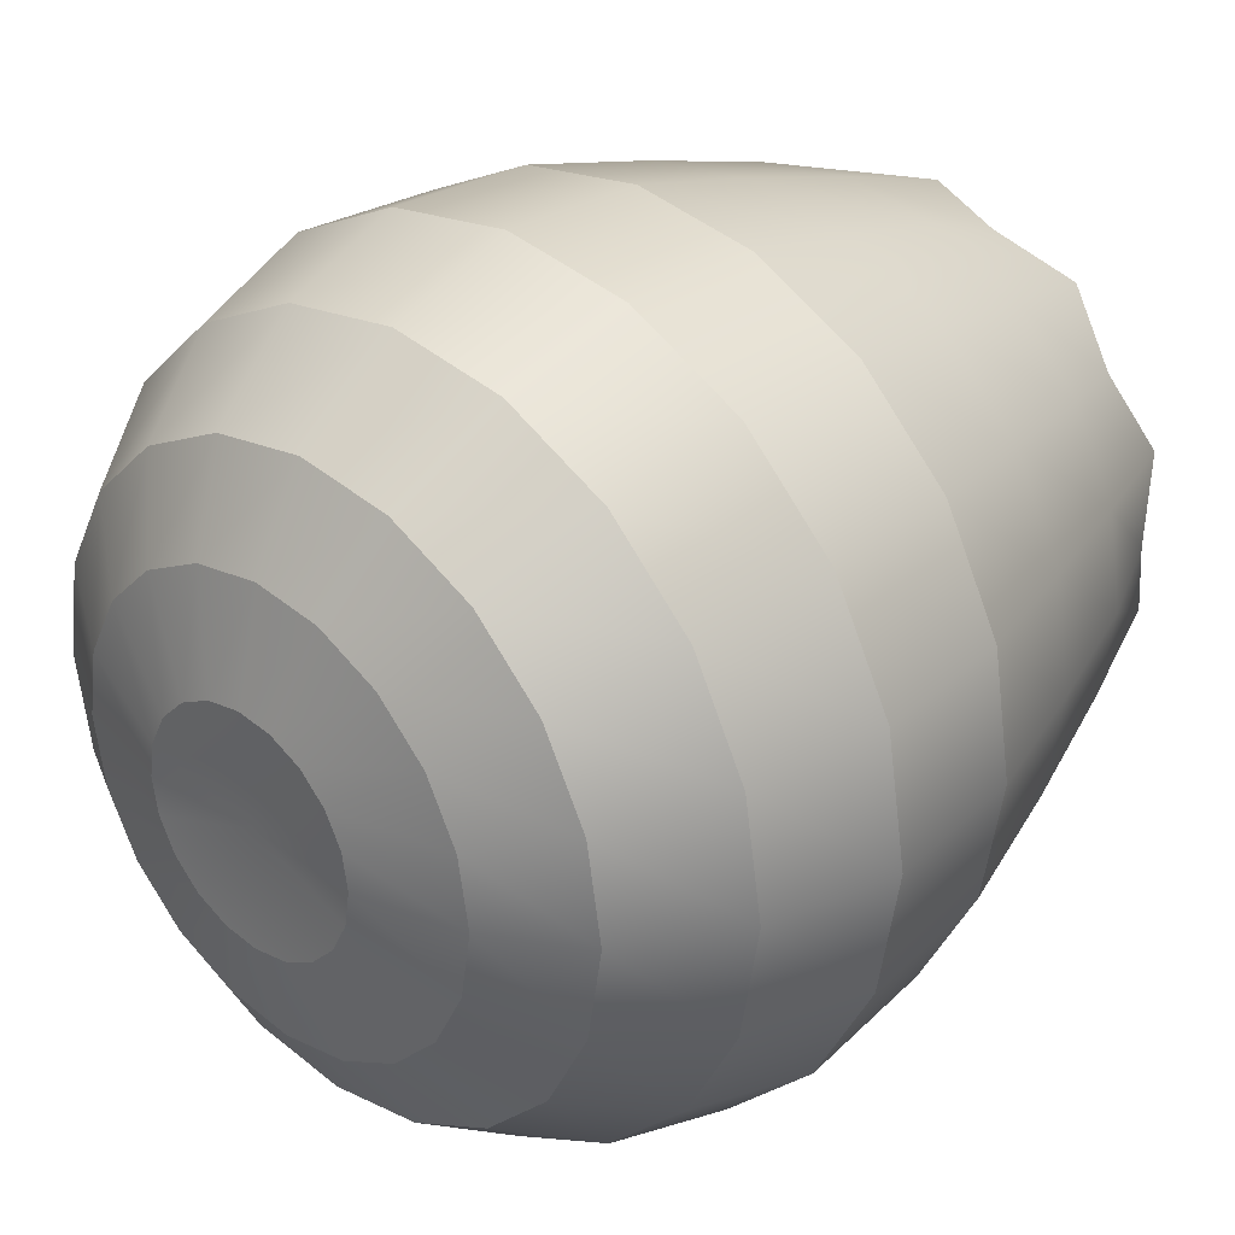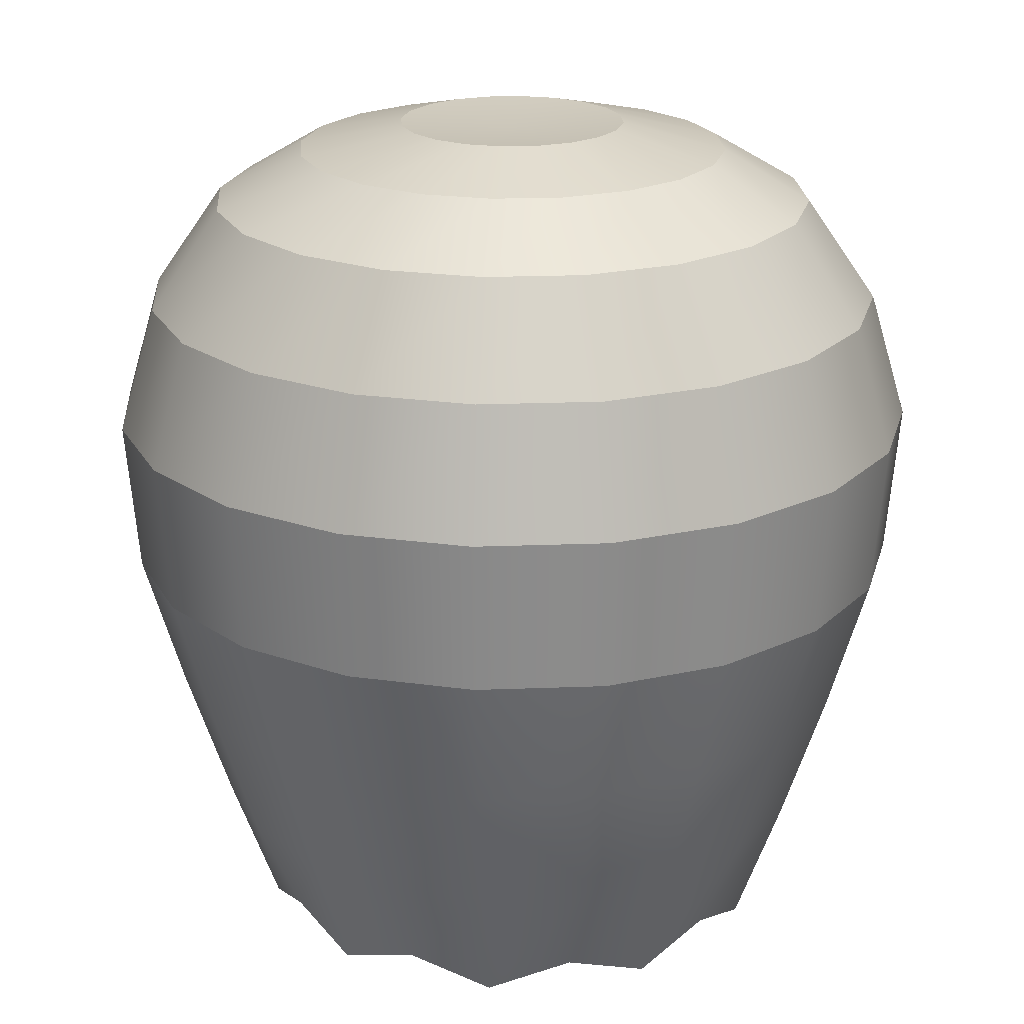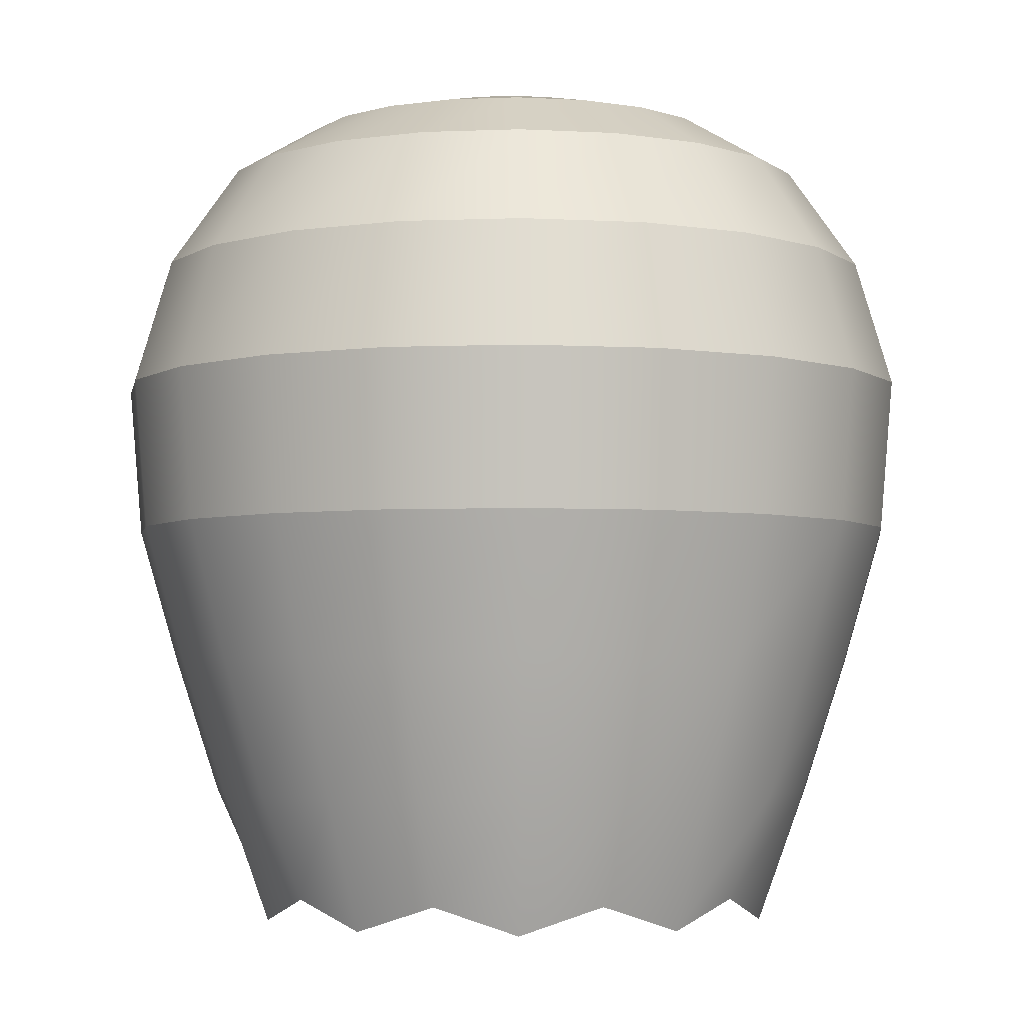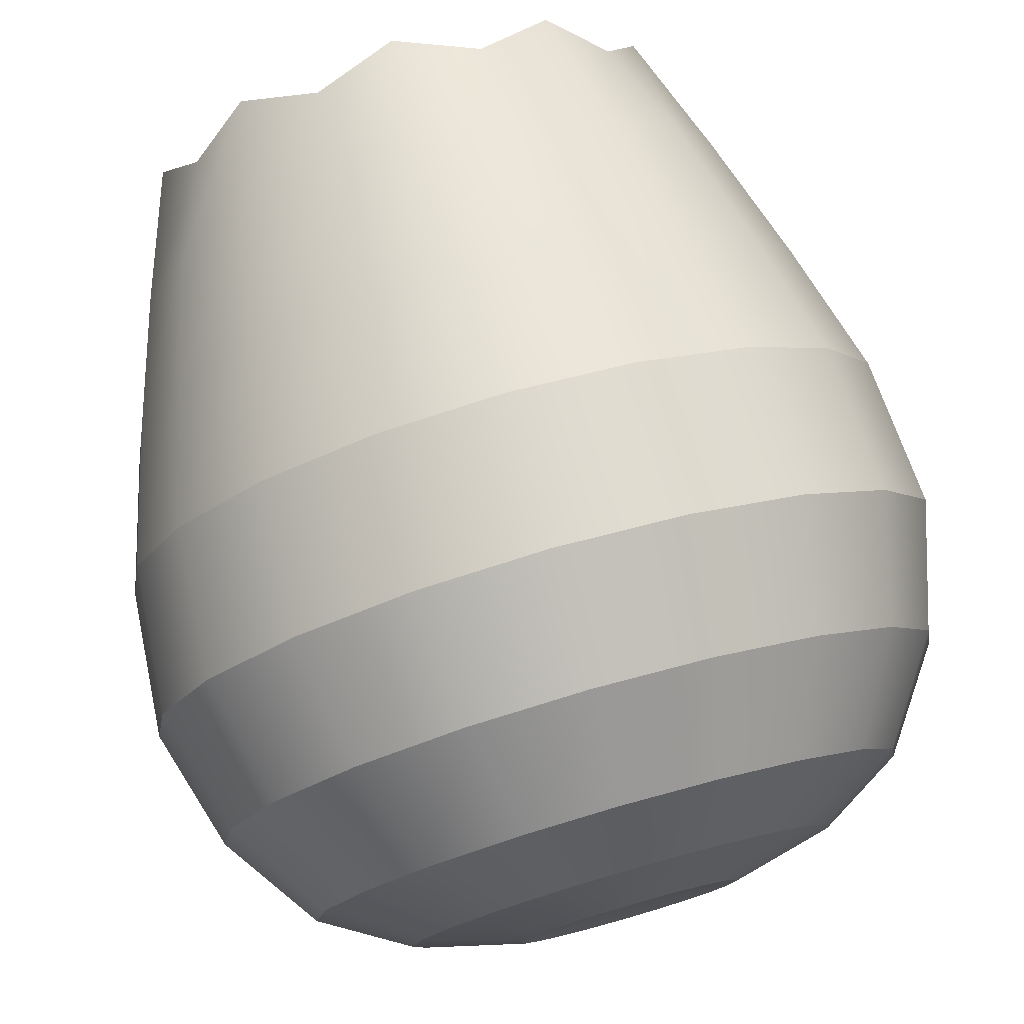
<metadata>
{"format":"obj","ext":"obj","renderer":"f3d","projection":"perspective","resolution":1024,"background":"white","views":[{"elev":32.0,"azim":-137.7,"up":"+Z"},{"elev":21.5,"azim":77.1,"up":"+Y"},{"elev":-3.9,"azim":34.6,"up":"+Y"},{"elev":77.7,"azim":164.1,"up":"+Z"}]}
</metadata>
<code>
g BubbleOutsideA
v 0.6383 -1.259 -0.2074
v 0.7507 -0.9275 -0.2439
v 0.6386 -0.9275 -0.464
v 0.543 -1.191 -0.3945
v 0.464 -0.9275 -0.6386
v 0.3945 -1.259 -0.543
v 0.2439 -0.9275 -0.7507
v 0.2074 -1.191 -0.6383
v 2.384e-07 -0.9275 -0.7894
v 2.384e-07 -1.259 -0.6711
v -0.2439 -0.9275 -0.7507
v -0.2074 -1.191 -0.6383
v -0.464 -0.9275 -0.6386
v -0.3945 -1.259 -0.543
v -0.6386 -0.9275 -0.464
v -0.543 -1.191 -0.3945
v -0.7507 -0.9275 -0.2439
v -0.6383 -1.259 -0.2074
v -0.7894 -0.9275 -2.384e-07
v -0.6711 -1.191 -2.384e-07
v -0.7507 -0.9275 0.2439
v -0.6383 -1.259 0.2074
v -0.6386 -0.9275 0.464
v -0.543 -1.191 0.3945
v -0.464 -0.9275 0.6386
v -0.3945 -1.259 0.543
v -0.2439 -0.9275 0.7507
v -0.2074 -1.191 0.6383
v 2.384e-07 -0.9275 0.7894
v 2.384e-07 -1.259 0.6711
v 0.2439 -0.9275 0.7507
v 0.2074 -1.191 0.6383
v 0.464 -0.9275 0.6386
v 0.3945 -1.259 0.543
v 0.6386 -0.9275 0.464
v 0.543 -1.191 0.3945
v 0.7507 -0.9275 0.2439
v 0.6383 -1.259 0.2074
v 0.7894 -0.9275 -2.384e-07
v 0.6711 -1.191 -2.384e-07
v 0.7507 -0.9275 -0.2439
v 0.6383 -1.259 -0.2074
v 0.8566 -0.5845 -0.2783
v 0.9007 -0.5845 -2.384e-07
v 0.9507 -0.2418 -0.3089
v 0.9996 -0.2418 -2.384e-07
v 0.8566 -0.5845 0.2783
v 0.9507 -0.2418 0.3089
v 0.7287 -0.5845 0.5294
v 0.8087 -0.2418 0.5876
v 0.5294 -0.5845 0.7287
v 0.5876 -0.2418 0.8087
v 0.2783 -0.5845 0.8566
v 0.3089 -0.2418 0.9507
v 2.384e-07 -0.5845 0.9007
v 2.384e-07 -0.2418 0.9996
v -0.2783 -0.5845 0.8566
v -0.3089 -0.2418 0.9507
v -0.5294 -0.5845 0.7287
v -0.5876 -0.2418 0.8087
v -0.7287 -0.5845 0.5294
v -0.8087 -0.2418 0.5876
v -0.8566 -0.5845 0.2783
v -0.9507 -0.2418 0.3089
v -0.9007 -0.5845 -2.384e-07
v -0.9996 -0.2418 -2.384e-07
v -0.8566 -0.5845 -0.2783
v -0.9507 -0.2418 -0.3089
v -0.7287 -0.5845 -0.5294
v -0.8087 -0.2418 -0.5876
v -0.5294 -0.5845 -0.7287
v -0.5876 -0.2418 -0.8087
v -0.2783 -0.5845 -0.8566
v -0.3089 -0.2418 -0.9507
v 2.384e-07 -0.5845 -0.9007
v 2.384e-07 -0.2418 -0.9996
v 0.2783 -0.5845 -0.8566
v 0.3089 -0.2418 -0.9507
v 0.5294 -0.5845 -0.7287
v 0.5876 -0.2418 -0.8087
v 0.7287 -0.5845 -0.5294
v 0.8087 -0.2418 -0.5876
v 0.8566 -0.5845 -0.2783
v 0.9507 -0.2418 -0.3089
v 0.9507 -0.2418 -0.3089
v 0.9807 0.1358 -0.3186
v 0.8342 0.1358 -0.6061
v 0.8087 -0.2418 -0.5876
v 0.6061 0.1358 -0.8342
v 0.5876 -0.2418 -0.8087
v 0.3186 0.1358 -0.9807
v 0.3089 -0.2418 -0.9507
v 2.384e-07 0.1358 -1.031
v 2.384e-07 -0.2418 -0.9996
v -0.3186 0.1358 -0.9807
v -0.3089 -0.2418 -0.9507
v -0.6061 0.1358 -0.8342
v -0.5876 -0.2418 -0.8087
v -0.8342 0.1358 -0.6061
v -0.8087 -0.2418 -0.5876
v -0.9807 0.1358 -0.3186
v -0.9507 -0.2418 -0.3089
v -1.031 0.1358 -2.384e-07
v -0.9996 -0.2418 -2.384e-07
v -0.9807 0.1358 0.3186
v -0.9507 -0.2418 0.3089
v -0.8342 0.1358 0.6061
v -0.8087 -0.2418 0.5876
v -0.6061 0.1358 0.8342
v -0.5876 -0.2418 0.8087
v -0.3186 0.1358 0.9807
v -0.3089 -0.2418 0.9507
v 2.384e-07 0.1358 1.031
v 2.384e-07 -0.2418 0.9996
v 0.3186 0.1358 0.9807
v 0.3089 -0.2418 0.9507
v 0.6061 0.1358 0.8342
v 0.5876 -0.2418 0.8087
v 0.8342 0.1358 0.6061
v 0.8087 -0.2418 0.5876
v 0.9807 0.1358 0.3186
v 0.9507 -0.2418 0.3089
v 1.031 0.1358 -2.384e-07
v 0.9996 -0.2418 -2.384e-07
v 0.9807 0.1358 -0.3186
v 0.9507 -0.2418 -0.3089
v 0.9807 0.1358 -0.3186
v 0.8926 0.4488 -0.29
v 0.7593 0.4488 -0.5517
v 0.8342 0.1358 -0.6061
v 0.5517 0.4488 -0.7593
v 0.6061 0.1358 -0.8342
v 0.29 0.4488 -0.8926
v 0.3186 0.1358 -0.9807
v 2.384e-07 0.4488 -0.9385
v 2.384e-07 0.1358 -1.031
v -0.29 0.4488 -0.8926
v -0.3186 0.1358 -0.9807
v -0.5517 0.4488 -0.7593
v -0.6061 0.1358 -0.8342
v -0.7593 0.4488 -0.5517
v -0.8342 0.1358 -0.6061
v -0.8926 0.4488 -0.29
v -0.9807 0.1358 -0.3186
v -0.9385 0.4488 -2.384e-07
v -1.031 0.1358 -2.384e-07
v -0.8926 0.4488 0.29
v -0.9807 0.1358 0.3186
v -0.7593 0.4488 0.5517
v -0.8342 0.1358 0.6061
v -0.5517 0.4488 0.7593
v -0.6061 0.1358 0.8342
v -0.29 0.4488 0.8926
v -0.3186 0.1358 0.9807
v 2.384e-07 0.4488 0.9385
v 2.384e-07 0.1358 1.031
v 0.29 0.4488 0.8926
v 0.3186 0.1358 0.9807
v 0.5517 0.4488 0.7593
v 0.6061 0.1358 0.8342
v 0.7593 0.4488 0.5517
v 0.8342 0.1358 0.6061
v 0.8926 0.4488 0.29
v 0.9807 0.1358 0.3186
v 0.9385 0.4488 -2.384e-07
v 1.031 0.1358 -2.384e-07
v 0.8926 0.4488 -0.29
v 0.9807 0.1358 -0.3186
v 0.8926 0.4488 -0.29
v 0.7263 0.6994 -0.236
v 0.6178 0.6994 -0.4489
v 0.7593 0.4488 -0.5517
v 0.4489 0.6994 -0.6178
v 0.5517 0.4488 -0.7593
v 0.236 0.6994 -0.7263
v 0.29 0.4488 -0.8926
v 2.384e-07 0.6994 -0.7636
v 2.384e-07 0.4488 -0.9385
v -0.236 0.6994 -0.7263
v -0.29 0.4488 -0.8926
v -0.4489 0.6994 -0.6178
v -0.5517 0.4488 -0.7593
v -0.6178 0.6994 -0.4489
v -0.7593 0.4488 -0.5517
v -0.7263 0.6994 -0.236
v -0.8926 0.4488 -0.29
v -0.7636 0.6994 -2.384e-07
v -0.9385 0.4488 -2.384e-07
v -0.7263 0.6994 0.236
v -0.8926 0.4488 0.29
v -0.6178 0.6994 0.4489
v -0.7593 0.4488 0.5517
v -0.4489 0.6994 0.6178
v -0.5517 0.4488 0.7593
v -0.236 0.6994 0.7263
v -0.29 0.4488 0.8926
v 2.384e-07 0.6994 0.7636
v 2.384e-07 0.4488 0.9385
v 0.236 0.6994 0.7263
v 0.29 0.4488 0.8926
v 0.4489 0.6994 0.6178
v 0.5517 0.4488 0.7593
v 0.6178 0.6994 0.4489
v 0.7593 0.4488 0.5517
v 0.7263 0.6994 0.236
v 0.8926 0.4488 0.29
v 0.7636 0.6994 -2.384e-07
v 0.9385 0.4488 -2.384e-07
v 0.7263 0.6994 -0.236
v 0.8926 0.4488 -0.29
v 0.7263 0.6994 -0.236
v 0.5193 0.8285 -0.1687
v 0.4417 0.8285 -0.3209
v 0.6178 0.6994 -0.4489
v 0.3209 0.8285 -0.4417
v 0.4489 0.6994 -0.6178
v 0.1687 0.8285 -0.5193
v 0.236 0.6994 -0.7263
v 2.384e-07 0.8285 -0.546
v 2.384e-07 0.6994 -0.7636
v -0.1687 0.8285 -0.5193
v -0.236 0.6994 -0.7263
v -0.3209 0.8285 -0.4417
v -0.4489 0.6994 -0.6178
v -0.4417 0.8285 -0.3209
v -0.6178 0.6994 -0.4489
v -0.5193 0.8285 -0.1687
v -0.7263 0.6994 -0.236
v -0.546 0.8285 -2.384e-07
v -0.7636 0.6994 -2.384e-07
v -0.5193 0.8285 0.1687
v -0.7263 0.6994 0.236
v -0.4417 0.8285 0.3209
v -0.6178 0.6994 0.4489
v -0.3209 0.8285 0.4417
v -0.4489 0.6994 0.6178
v -0.1687 0.8285 0.5193
v -0.236 0.6994 0.7263
v 2.384e-07 0.8285 0.546
v 2.384e-07 0.6994 0.7636
v 0.1687 0.8285 0.5193
v 0.236 0.6994 0.7263
v 0.3209 0.8285 0.4417
v 0.4489 0.6994 0.6178
v 0.4417 0.8285 0.3209
v 0.6178 0.6994 0.4489
v 0.5193 0.8285 0.1687
v 0.7263 0.6994 0.236
v 0.546 0.8285 -2.384e-07
v 0.7636 0.6994 -2.384e-07
v 0.5193 0.8285 -0.1687
v 0.7263 0.6994 -0.236
v 0.5193 0.8285 -0.1687
v 0.2717 0.8928 -0.08828
v 0.2311 0.8928 -0.1679
v 0.4417 0.8285 -0.3209
v 0.1679 0.8928 -0.2311
v 0.3209 0.8285 -0.4417
v 0.08828 0.8928 -0.2717
v 0.1687 0.8285 -0.5193
v 2.384e-07 0.8928 -0.2857
v 2.384e-07 0.8285 -0.546
v -0.08828 0.8928 -0.2717
v -0.1687 0.8285 -0.5193
v -0.1679 0.8928 -0.2311
v -0.3209 0.8285 -0.4417
v -0.2311 0.8928 -0.1679
v -0.4417 0.8285 -0.3209
v -0.2717 0.8928 -0.08828
v -0.5193 0.8285 -0.1687
v -0.2857 0.8928 -2.384e-07
v -0.546 0.8285 -2.384e-07
v -0.2717 0.8928 0.08828
v -0.5193 0.8285 0.1687
v -0.2311 0.8928 0.1679
v -0.4417 0.8285 0.3209
v -0.1679 0.8928 0.2311
v -0.3209 0.8285 0.4417
v -0.08828 0.8928 0.2717
v -0.1687 0.8285 0.5193
v 2.384e-07 0.8928 0.2857
v 2.384e-07 0.8285 0.546
v 0.08828 0.8928 0.2717
v 0.1687 0.8285 0.5193
v 0.1679 0.8928 0.2311
v 0.3209 0.8285 0.4417
v 0.2311 0.8928 0.1679
v 0.4417 0.8285 0.3209
v 0.2717 0.8928 0.08828
v 0.5193 0.8285 0.1687
v 0.2857 0.8928 -2.384e-07
v 0.546 0.8285 -2.384e-07
v 0.2717 0.8928 -0.08828
v 0.5193 0.8285 -0.1687
v 0.2717 0.8928 -0.08828
v 2.384e-07 0.8767 -2.384e-07
v 0.2311 0.8928 -0.1679
v 0.2311 0.8928 -0.1679
v 2.384e-07 0.8767 -2.384e-07
v 0.1679 0.8928 -0.2311
v 0.1679 0.8928 -0.2311
v 2.384e-07 0.8767 -2.384e-07
v 0.08828 0.8928 -0.2717
v 0.08828 0.8928 -0.2717
v 2.384e-07 0.8767 -2.384e-07
v 2.384e-07 0.8928 -0.2857
v 2.384e-07 0.8928 -0.2857
v 2.384e-07 0.8767 -2.384e-07
v -0.08828 0.8928 -0.2717
v -0.08828 0.8928 -0.2717
v 2.384e-07 0.8767 -2.384e-07
v -0.1679 0.8928 -0.2311
v -0.1679 0.8928 -0.2311
v 2.384e-07 0.8767 -2.384e-07
v -0.2311 0.8928 -0.1679
v -0.2311 0.8928 -0.1679
v 2.384e-07 0.8767 -2.384e-07
v -0.2717 0.8928 -0.08828
v -0.2717 0.8928 -0.08828
v 2.384e-07 0.8767 -2.384e-07
v -0.2857 0.8928 -2.384e-07
v -0.2857 0.8928 -2.384e-07
v 2.384e-07 0.8767 -2.384e-07
v -0.2717 0.8928 0.08828
v -0.2717 0.8928 0.08828
v 2.384e-07 0.8767 -2.384e-07
v -0.2311 0.8928 0.1679
v -0.2311 0.8928 0.1679
v 2.384e-07 0.8767 -2.384e-07
v -0.1679 0.8928 0.2311
v -0.1679 0.8928 0.2311
v 2.384e-07 0.8767 -2.384e-07
v -0.08828 0.8928 0.2717
v -0.08828 0.8928 0.2717
v 2.384e-07 0.8767 -2.384e-07
v 2.384e-07 0.8928 0.2857
v 2.384e-07 0.8928 0.2857
v 2.384e-07 0.8767 -2.384e-07
v 0.08828 0.8928 0.2717
v 0.08828 0.8928 0.2717
v 2.384e-07 0.8767 -2.384e-07
v 0.1679 0.8928 0.2311
v 0.1679 0.8928 0.2311
v 2.384e-07 0.8767 -2.384e-07
v 0.2311 0.8928 0.1679
v 0.2311 0.8928 0.1679
v 2.384e-07 0.8767 -2.384e-07
v 0.2717 0.8928 0.08828
v 0.2717 0.8928 0.08828
v 2.384e-07 0.8767 -2.384e-07
v 0.2857 0.8928 -2.384e-07
v 0.2857 0.8928 -2.384e-07
v 2.384e-07 0.8767 -2.384e-07
v 0.2717 0.8928 -0.08828
g BubbleOutsideA_0
f 3 2 1
f 4 3 1
f 5 3 4
f 6 5 4
f 7 5 6
f 8 7 6
f 9 7 8
f 10 9 8
f 11 9 10
f 12 11 10
f 13 11 12
f 14 13 12
f 15 13 14
f 16 15 14
f 17 15 16
f 18 17 16
f 19 17 18
f 20 19 18
f 21 19 20
f 22 21 20
f 23 21 22
f 24 23 22
f 25 23 24
f 26 25 24
f 27 25 26
f 28 27 26
f 29 27 28
f 30 29 28
f 31 29 30
f 32 31 30
f 33 31 32
f 34 33 32
f 35 33 34
f 36 35 34
f 37 35 36
f 38 37 36
f 39 37 38
f 40 39 38
f 41 39 40
f 42 41 40
f 41 43 39
f 43 44 39
f 39 44 37
f 43 45 44
f 45 46 44
f 44 46 47
f 44 47 37
f 37 47 35
f 46 48 47
f 47 48 49
f 47 49 35
f 48 50 49
f 49 50 51
f 50 52 51
f 51 52 53
f 52 54 53
f 53 54 55
f 54 56 55
f 55 56 57
f 56 58 57
f 57 58 59
f 58 60 59
f 59 60 61
f 60 62 61
f 61 62 63
f 62 64 63
f 63 64 65
f 64 66 65
f 65 66 67
f 66 68 67
f 67 68 69
f 68 70 69
f 69 70 71
f 70 72 71
f 71 72 73
f 72 74 73
f 73 74 75
f 74 76 75
f 75 76 77
f 76 78 77
f 77 78 79
f 78 80 79
f 79 80 81
f 80 82 81
f 81 82 83
f 82 84 83
f 69 71 13
f 15 69 13
f 67 69 15
f 17 67 15
f 65 67 17
f 19 65 17
f 63 65 19
f 21 63 19
f 61 63 21
f 23 61 21
f 59 61 23
f 25 59 23
f 57 59 25
f 27 57 25
f 55 57 27
f 29 55 27
f 53 55 29
f 31 53 29
f 51 53 31
f 33 51 31
f 49 51 33
f 35 49 33
f 87 86 85
f 88 87 85
f 89 87 88
f 90 89 88
f 91 89 90
f 92 91 90
f 93 91 92
f 94 93 92
f 95 93 94
f 96 95 94
f 97 95 96
f 98 97 96
f 99 97 98
f 100 99 98
f 101 99 100
f 102 101 100
f 103 101 102
f 104 103 102
f 105 103 104
f 106 105 104
f 107 105 106
f 108 107 106
f 109 107 108
f 110 109 108
f 111 109 110
f 112 111 110
f 113 111 112
f 114 113 112
f 115 113 114
f 116 115 114
f 117 115 116
f 118 117 116
f 119 117 118
f 120 119 118
f 121 119 120
f 122 121 120
f 123 121 122
f 124 123 122
f 125 123 124
f 126 125 124
f 129 128 127
f 130 129 127
f 131 129 130
f 132 131 130
f 133 131 132
f 134 133 132
f 135 133 134
f 136 135 134
f 137 135 136
f 138 137 136
f 139 137 138
f 140 139 138
f 141 139 140
f 142 141 140
f 143 141 142
f 144 143 142
f 145 143 144
f 146 145 144
f 147 145 146
f 148 147 146
f 149 147 148
f 150 149 148
f 151 149 150
f 152 151 150
f 153 151 152
f 154 153 152
f 155 153 154
f 156 155 154
f 157 155 156
f 158 157 156
f 159 157 158
f 160 159 158
f 161 159 160
f 162 161 160
f 163 161 162
f 164 163 162
f 165 163 164
f 166 165 164
f 167 165 166
f 168 167 166
f 171 170 169
f 172 171 169
f 173 171 172
f 174 173 172
f 175 173 174
f 176 175 174
f 177 175 176
f 178 177 176
f 179 177 178
f 180 179 178
f 181 179 180
f 182 181 180
f 183 181 182
f 184 183 182
f 185 183 184
f 186 185 184
f 187 185 186
f 188 187 186
f 189 187 188
f 190 189 188
f 191 189 190
f 192 191 190
f 193 191 192
f 194 193 192
f 195 193 194
f 196 195 194
f 197 195 196
f 198 197 196
f 199 197 198
f 200 199 198
f 201 199 200
f 202 201 200
f 203 201 202
f 204 203 202
f 205 203 204
f 206 205 204
f 207 205 206
f 208 207 206
f 209 207 208
f 210 209 208
f 213 212 211
f 214 213 211
f 215 213 214
f 216 215 214
f 217 215 216
f 218 217 216
f 219 217 218
f 220 219 218
f 221 219 220
f 222 221 220
f 223 221 222
f 224 223 222
f 225 223 224
f 226 225 224
f 227 225 226
f 228 227 226
f 229 227 228
f 230 229 228
f 231 229 230
f 232 231 230
f 233 231 232
f 234 233 232
f 235 233 234
f 236 235 234
f 237 235 236
f 238 237 236
f 239 237 238
f 240 239 238
f 241 239 240
f 242 241 240
f 243 241 242
f 244 243 242
f 245 243 244
f 246 245 244
f 247 245 246
f 248 247 246
f 249 247 248
f 250 249 248
f 251 249 250
f 252 251 250
f 255 254 253
f 256 255 253
f 257 255 256
f 258 257 256
f 259 257 258
f 260 259 258
f 261 259 260
f 262 261 260
f 263 261 262
f 264 263 262
f 265 263 264
f 266 265 264
f 267 265 266
f 268 267 266
f 269 267 268
f 270 269 268
f 271 269 270
f 272 271 270
f 273 271 272
f 274 273 272
f 275 273 274
f 276 275 274
f 277 275 276
f 278 277 276
f 279 277 278
f 280 279 278
f 281 279 280
f 282 281 280
f 283 281 282
f 284 283 282
f 285 283 284
f 286 285 284
f 287 285 286
f 288 287 286
f 289 287 288
f 290 289 288
f 291 289 290
f 292 291 290
f 293 291 292
f 294 293 292
f 297 296 295
f 300 299 298
f 303 302 301
f 306 305 304
f 309 308 307
f 312 311 310
f 315 314 313
f 318 317 316
f 321 320 319
f 324 323 322
f 327 326 325
f 330 329 328
f 333 332 331
f 336 335 334
f 339 338 337
f 342 341 340
f 345 344 343
f 348 347 346
f 351 350 349
f 354 353 352
f 71 73 11
f 13 71 11
f 11 73 9
f 73 75 9
f 9 75 7
f 75 77 7
f 7 77 5
f 77 79 5
f 5 79 3
f 79 81 3
f 3 81 2
f 81 83 2

</code>
